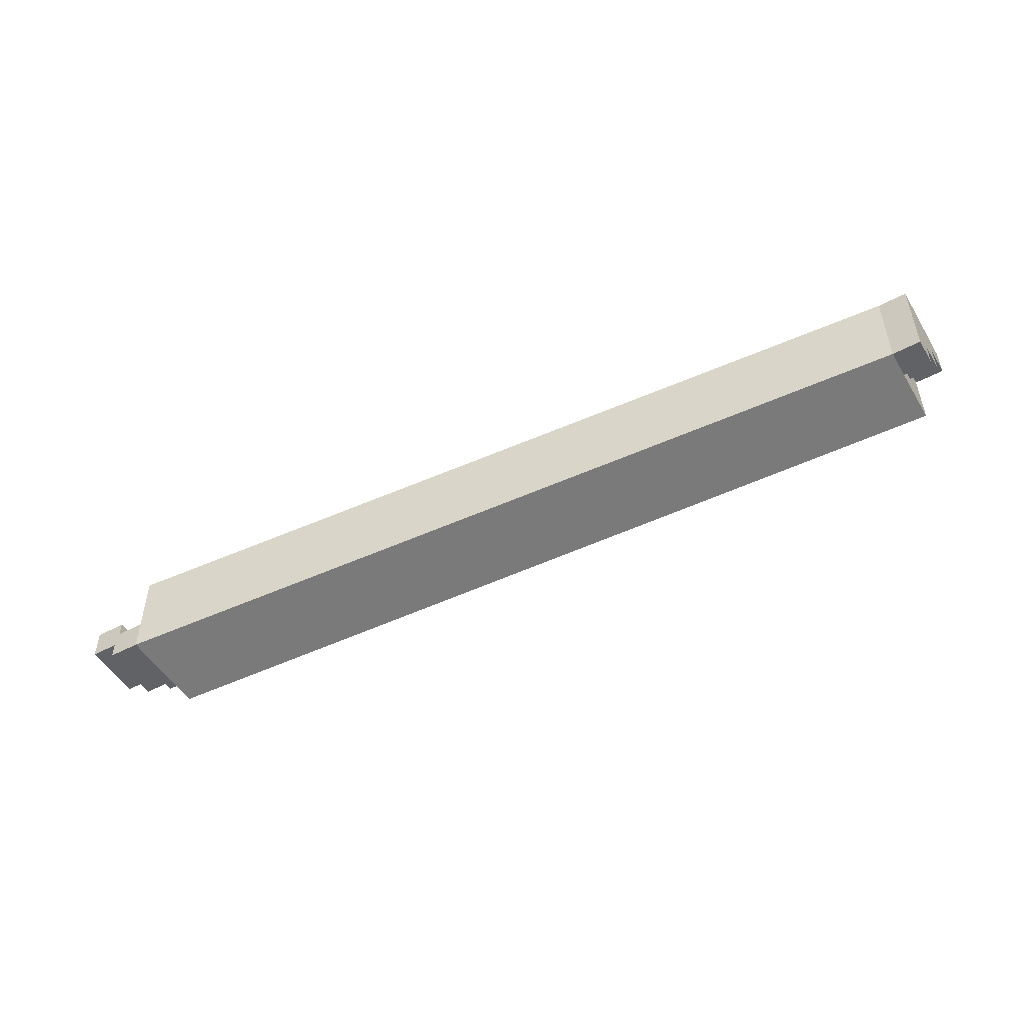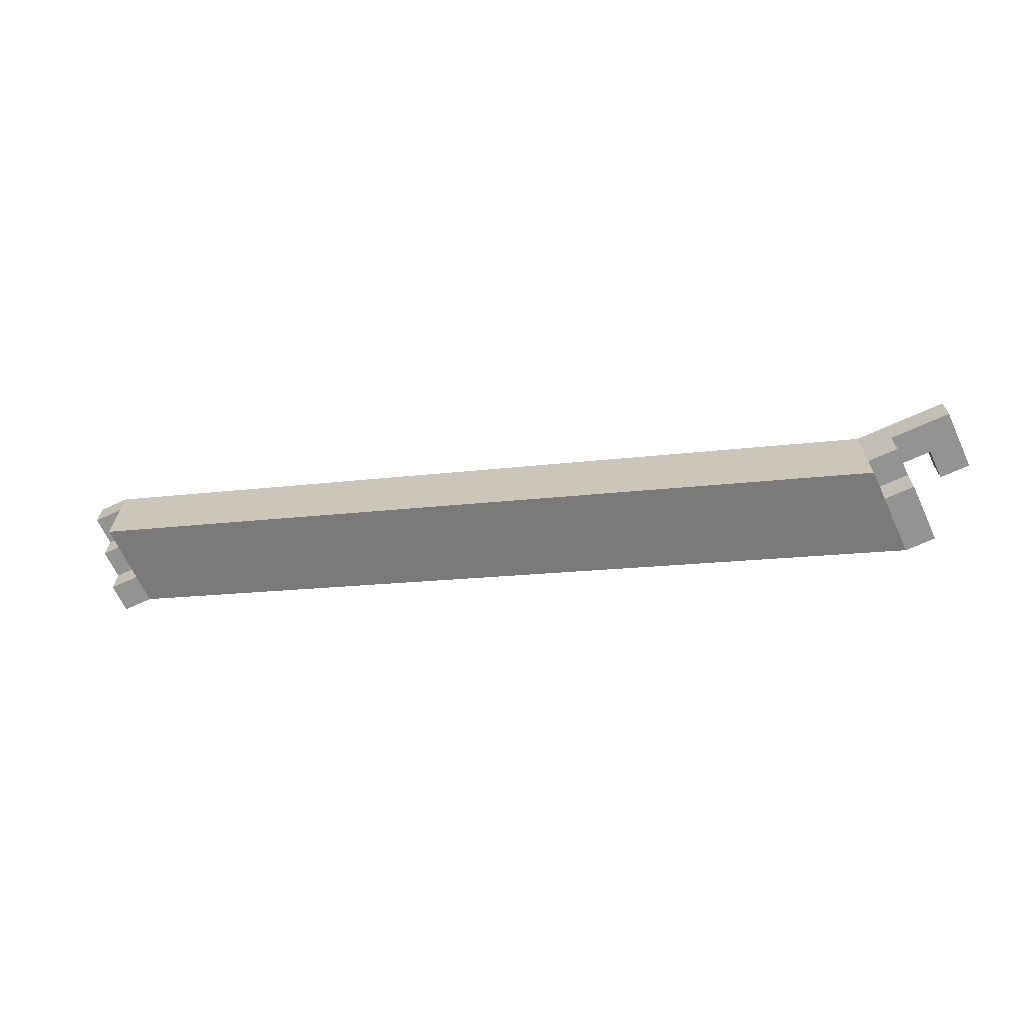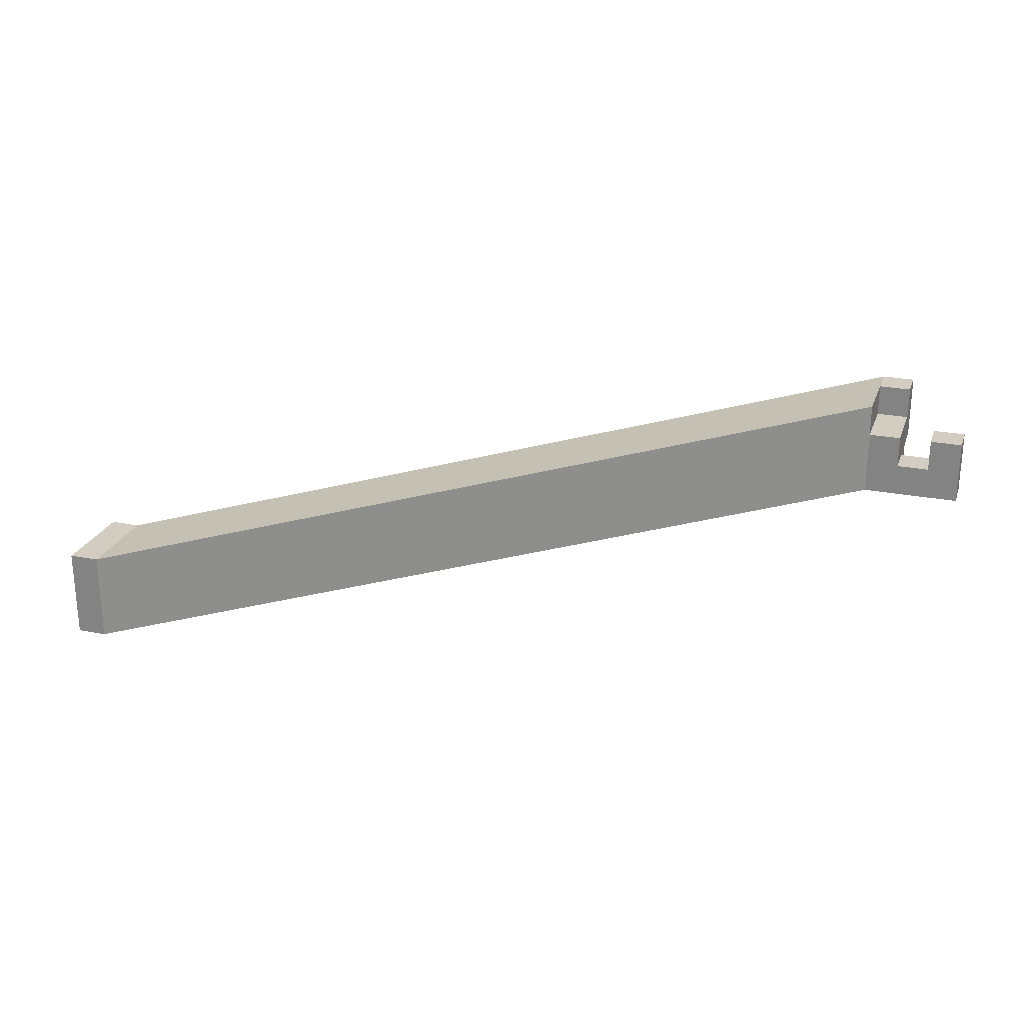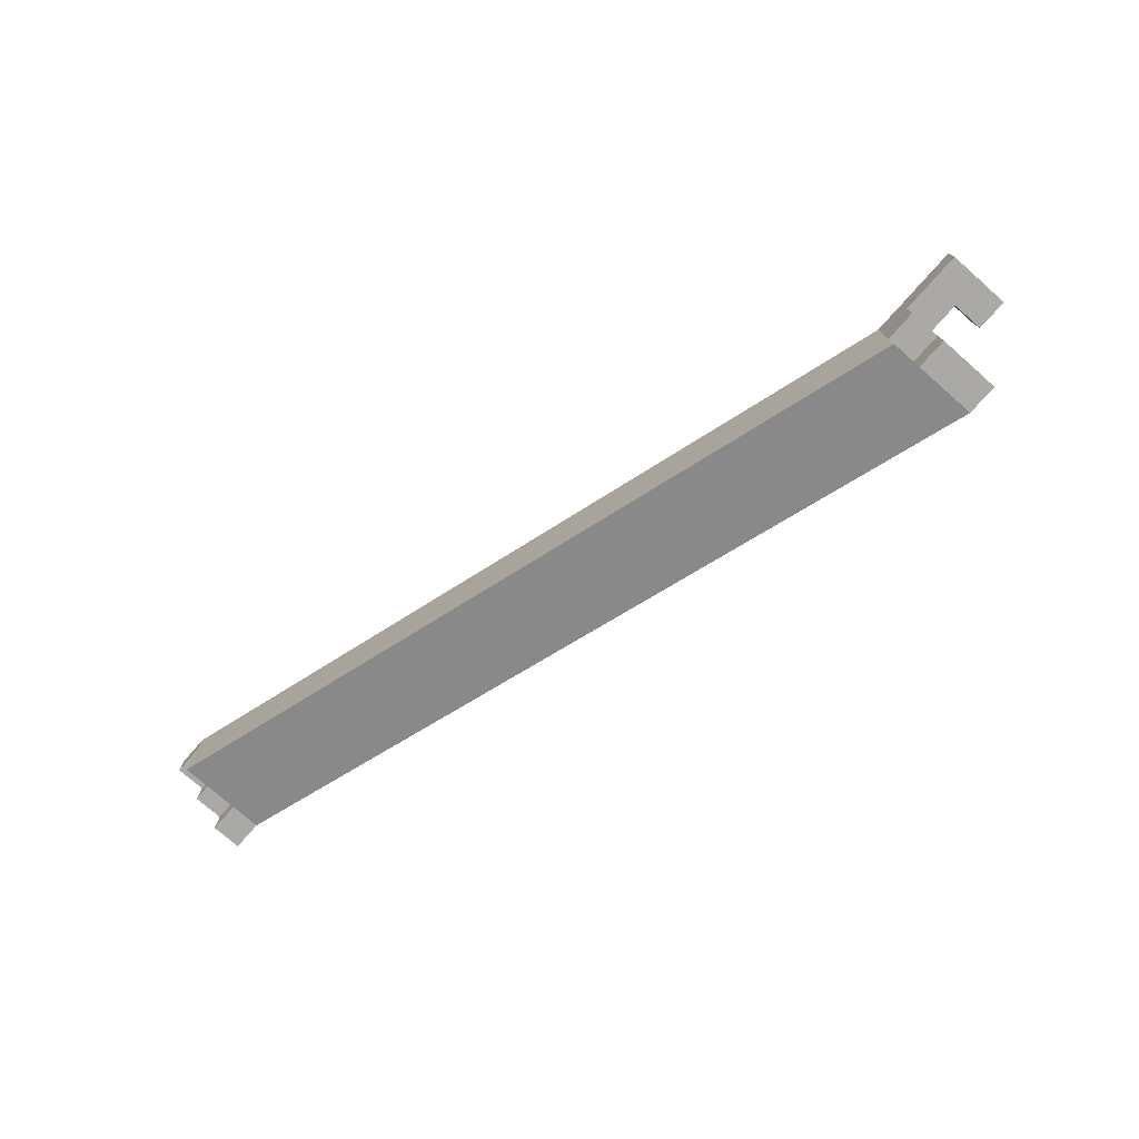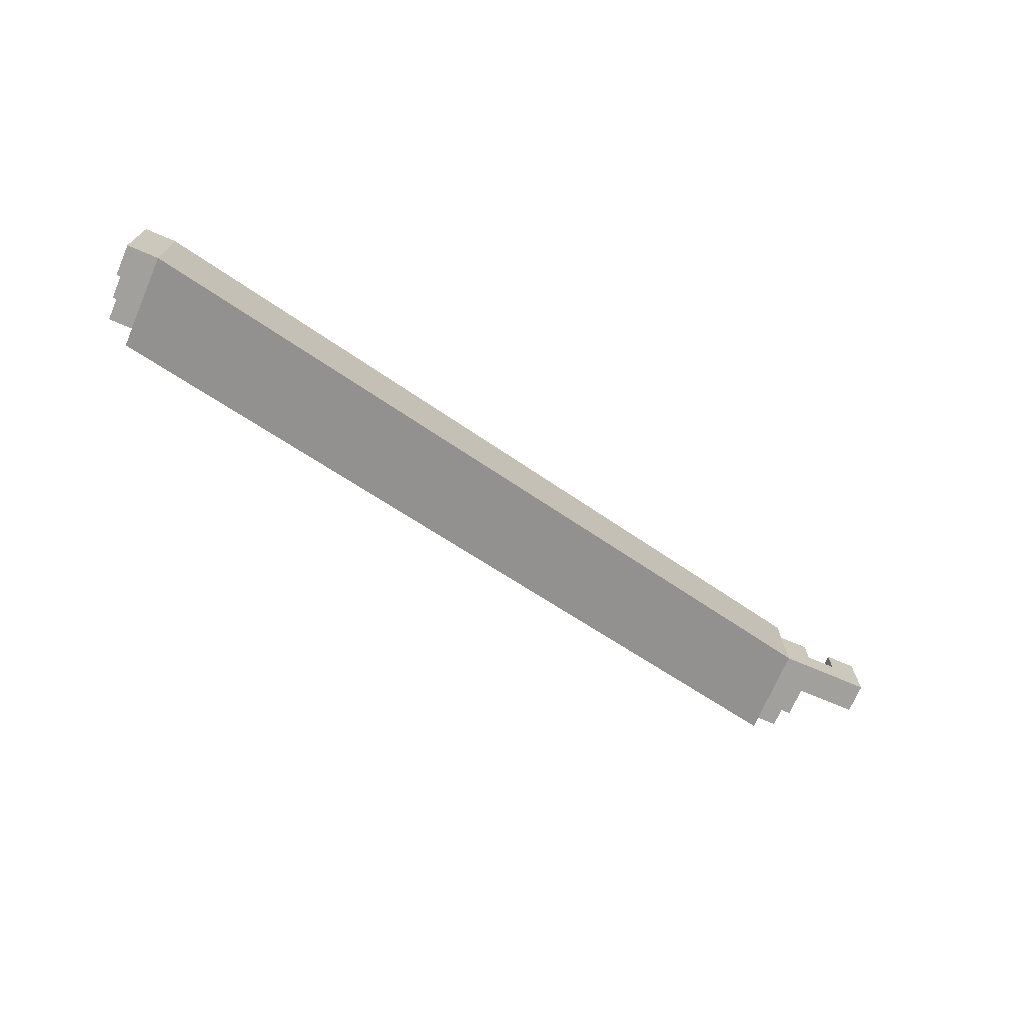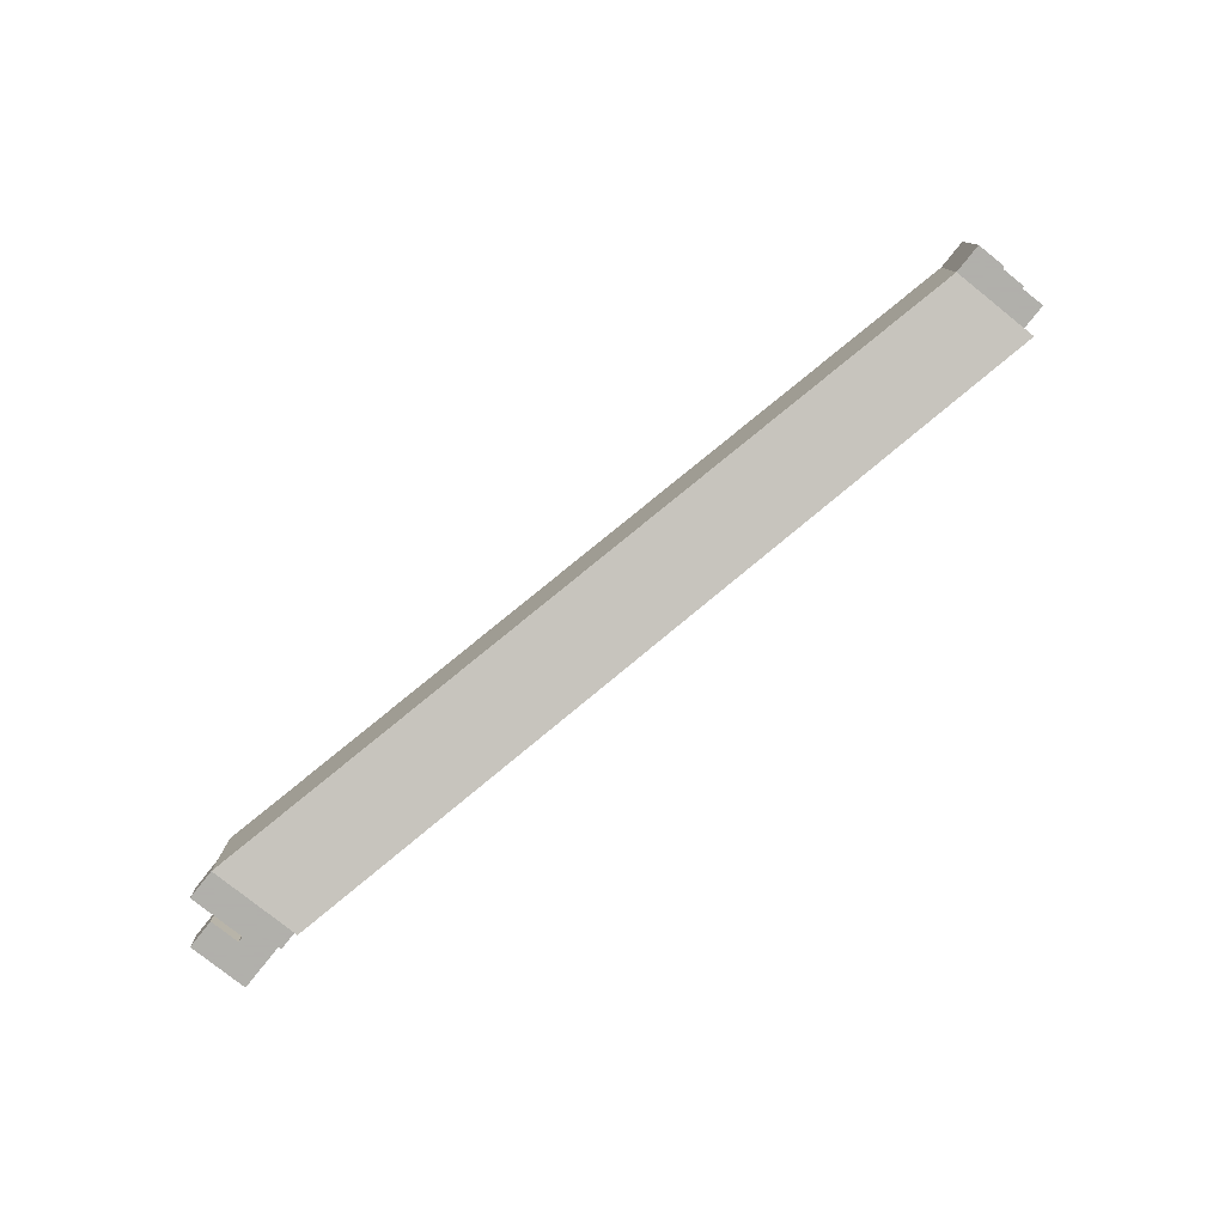
<metadata>
{"format":"obj","ext":"obj","renderer":"f3d","projection":"perspective","resolution":1024,"background":"white","views":[{"elev":-50.7,"azim":30.2,"up":"+Y"},{"elev":-66.6,"azim":-155.2,"up":"+Y"},{"elev":24.6,"azim":-162.1,"up":"+Z"},{"elev":-75.6,"azim":-131.3,"up":"+Y"},{"elev":-71.6,"azim":156.8,"up":"+Z"},{"elev":-78.4,"azim":51.4,"up":"+Y"}]}
</metadata>
<code>
v -0.03 0.6771 -0.7371
v -0.03 0.7371 -0.7371
v -0.03 0.7371 -0.6771
v -0.03 0.6771 -0.6771
v -0.5474 0.5474 -0.6074
v -0.5474 0.5474 -0.5474
v -0.5474 0.6074 -0.5474
v -0.5474 0.6074 -0.6074
v -0.03 0.6771 -0.6971
v -0.03 0.6771 -0.6771
v -0.03 0.6971 -0.6971
v -0.03 0.6971 -0.6771
v -0.01 0.6771 -0.6971
v -0.01 0.6771 -0.6771
v -0.01 0.6971 -0.6971
v -0.01 0.6971 -0.6771
v -0.03 0.6971 -0.7171
v -0.03 0.6971 -0.6971
v -0.03 0.7171 -0.7171
v -0.03 0.7171 -0.6971
v -0.01 0.6971 -0.7171
v -0.01 0.6971 -0.6971
v -0.01 0.7171 -0.7171
v -0.01 0.7171 -0.6971
v -0.03 0.6971 -0.6971
v -0.03 0.6971 -0.6771
v -0.03 0.7171 -0.6971
v -0.03 0.7171 -0.6771
v -0.01 0.6971 -0.6971
v -0.01 0.6971 -0.6771
v -0.01 0.7171 -0.6971
v -0.01 0.7171 -0.6771
v -0.03 0.7171 -0.7371
v -0.03 0.7171 -0.7171
v -0.03 0.7371 -0.7371
v -0.03 0.7371 -0.7171
v -0.01 0.7171 -0.7371
v -0.01 0.7171 -0.7171
v -0.01 0.7371 -0.7371
v -0.01 0.7371 -0.7171
v -0.03 0.7171 -0.7171
v -0.03 0.7171 -0.6971
v -0.03 0.7371 -0.7171
v -0.03 0.7371 -0.6971
v -0.01 0.7171 -0.7171
v -0.01 0.7171 -0.6971
v -0.01 0.7371 -0.7171
v -0.01 0.7371 -0.6971
v -0.03 0.7171 -0.6971
v -0.03 0.7171 -0.6771
v -0.03 0.7371 -0.6971
v -0.03 0.7371 -0.6771
v -0.01 0.7171 -0.6971
v -0.01 0.7171 -0.6771
v -0.01 0.7371 -0.6971
v -0.01 0.7371 -0.6771
v -0.6074 0.5874 -0.6074
v -0.6074 0.5874 -0.5874
v -0.6074 0.6074 -0.6074
v -0.6074 0.6074 -0.5874
v -0.5874 0.5874 -0.6074
v -0.5874 0.5874 -0.5874
v -0.5874 0.6074 -0.6074
v -0.5874 0.6074 -0.5874
v -0.6074 0.5874 -0.5874
v -0.6074 0.5874 -0.5674
v -0.6074 0.6074 -0.5874
v -0.6074 0.6074 -0.5674
v -0.5874 0.5874 -0.5874
v -0.5874 0.5874 -0.5674
v -0.5874 0.6074 -0.5874
v -0.5874 0.6074 -0.5674
v -0.5874 0.5874 -0.6074
v -0.5874 0.5874 -0.5874
v -0.5874 0.6074 -0.6074
v -0.5874 0.6074 -0.5874
v -0.5674 0.5874 -0.6074
v -0.5674 0.5874 -0.5874
v -0.5674 0.6074 -0.6074
v -0.5674 0.6074 -0.5874
v -0.5674 0.5474 -0.5874
v -0.5674 0.5474 -0.5674
v -0.5674 0.5674 -0.5874
v -0.5674 0.5674 -0.5674
v -0.5474 0.5474 -0.5874
v -0.5474 0.5474 -0.5674
v -0.5474 0.5674 -0.5874
v -0.5474 0.5674 -0.5674
v -0.5674 0.5474 -0.5674
v -0.5674 0.5474 -0.5474
v -0.5674 0.5674 -0.5674
v -0.5674 0.5674 -0.5474
v -0.5474 0.5474 -0.5674
v -0.5474 0.5474 -0.5474
v -0.5474 0.5674 -0.5674
v -0.5474 0.5674 -0.5474
v -0.5674 0.5674 -0.6074
v -0.5674 0.5674 -0.5874
v -0.5674 0.5874 -0.6074
v -0.5674 0.5874 -0.5874
v -0.5474 0.5674 -0.6074
v -0.5474 0.5674 -0.5874
v -0.5474 0.5874 -0.6074
v -0.5474 0.5874 -0.5874
v -0.5674 0.5674 -0.5874
v -0.5674 0.5674 -0.5674
v -0.5674 0.5874 -0.5874
v -0.5674 0.5874 -0.5674
v -0.5474 0.5674 -0.5874
v -0.5474 0.5674 -0.5674
v -0.5474 0.5874 -0.5874
v -0.5474 0.5874 -0.5674
v -0.5674 0.5874 -0.6074
v -0.5674 0.5874 -0.5874
v -0.5674 0.6074 -0.6074
v -0.5674 0.6074 -0.5874
v -0.5474 0.5874 -0.6074
v -0.5474 0.5874 -0.5874
v -0.5474 0.6074 -0.6074
v -0.5474 0.6074 -0.5874
v -0.5674 0.5874 -0.5874
v -0.5674 0.5874 -0.5674
v -0.5674 0.6074 -0.5874
v -0.5674 0.6074 -0.5674
v -0.5474 0.5874 -0.5874
v -0.5474 0.5874 -0.5674
v -0.5474 0.6074 -0.5874
v -0.5474 0.6074 -0.5674
f 1 2 3
f 3 4 1
f 5 6 7
f 7 8 5
f 2 1 5
f 5 8 2
f 3 2 8
f 8 7 3
f 4 3 7
f 7 6 4
f 1 4 6
f 6 5 1
f 9 15 13
f 9 11 15
f 9 12 11
f 9 10 12
f 11 16 15
f 11 12 16
f 13 15 16
f 13 16 14
f 9 13 14
f 9 14 10
f 10 14 16
f 10 16 12
f 17 23 21
f 17 19 23
f 17 20 19
f 17 18 20
f 19 24 23
f 19 20 24
f 21 23 24
f 21 24 22
f 17 21 22
f 17 22 18
f 18 22 24
f 18 24 20
f 25 31 29
f 25 27 31
f 25 28 27
f 25 26 28
f 27 32 31
f 27 28 32
f 29 31 32
f 29 32 30
f 25 29 30
f 25 30 26
f 26 30 32
f 26 32 28
f 33 39 37
f 33 35 39
f 33 36 35
f 33 34 36
f 35 40 39
f 35 36 40
f 37 39 40
f 37 40 38
f 33 37 38
f 33 38 34
f 34 38 40
f 34 40 36
f 41 47 45
f 41 43 47
f 41 44 43
f 41 42 44
f 43 48 47
f 43 44 48
f 45 47 48
f 45 48 46
f 41 45 46
f 41 46 42
f 42 46 48
f 42 48 44
f 49 55 53
f 49 51 55
f 49 52 51
f 49 50 52
f 51 56 55
f 51 52 56
f 53 55 56
f 53 56 54
f 49 53 54
f 49 54 50
f 50 54 56
f 50 56 52
f 57 63 61
f 57 59 63
f 57 60 59
f 57 58 60
f 59 64 63
f 59 60 64
f 61 63 64
f 61 64 62
f 57 61 62
f 57 62 58
f 58 62 64
f 58 64 60
f 65 71 69
f 65 67 71
f 65 68 67
f 65 66 68
f 67 72 71
f 67 68 72
f 69 71 72
f 69 72 70
f 65 69 70
f 65 70 66
f 66 70 72
f 66 72 68
f 73 79 77
f 73 75 79
f 73 76 75
f 73 74 76
f 75 80 79
f 75 76 80
f 77 79 80
f 77 80 78
f 73 77 78
f 73 78 74
f 74 78 80
f 74 80 76
f 81 87 85
f 81 83 87
f 81 84 83
f 81 82 84
f 83 88 87
f 83 84 88
f 85 87 88
f 85 88 86
f 81 85 86
f 81 86 82
f 82 86 88
f 82 88 84
f 89 95 93
f 89 91 95
f 89 92 91
f 89 90 92
f 91 96 95
f 91 92 96
f 93 95 96
f 93 96 94
f 89 93 94
f 89 94 90
f 90 94 96
f 90 96 92
f 97 103 101
f 97 99 103
f 97 100 99
f 97 98 100
f 99 104 103
f 99 100 104
f 101 103 104
f 101 104 102
f 97 101 102
f 97 102 98
f 98 102 104
f 98 104 100
f 105 111 109
f 105 107 111
f 105 108 107
f 105 106 108
f 107 112 111
f 107 108 112
f 109 111 112
f 109 112 110
f 105 109 110
f 105 110 106
f 106 110 112
f 106 112 108
f 113 119 117
f 113 115 119
f 113 116 115
f 113 114 116
f 115 120 119
f 115 116 120
f 117 119 120
f 117 120 118
f 113 117 118
f 113 118 114
f 114 118 120
f 114 120 116
f 121 127 125
f 121 123 127
f 121 124 123
f 121 122 124
f 123 128 127
f 123 124 128
f 125 127 128
f 125 128 126
f 121 125 126
f 121 126 122
f 122 126 128
f 122 128 124

</code>
